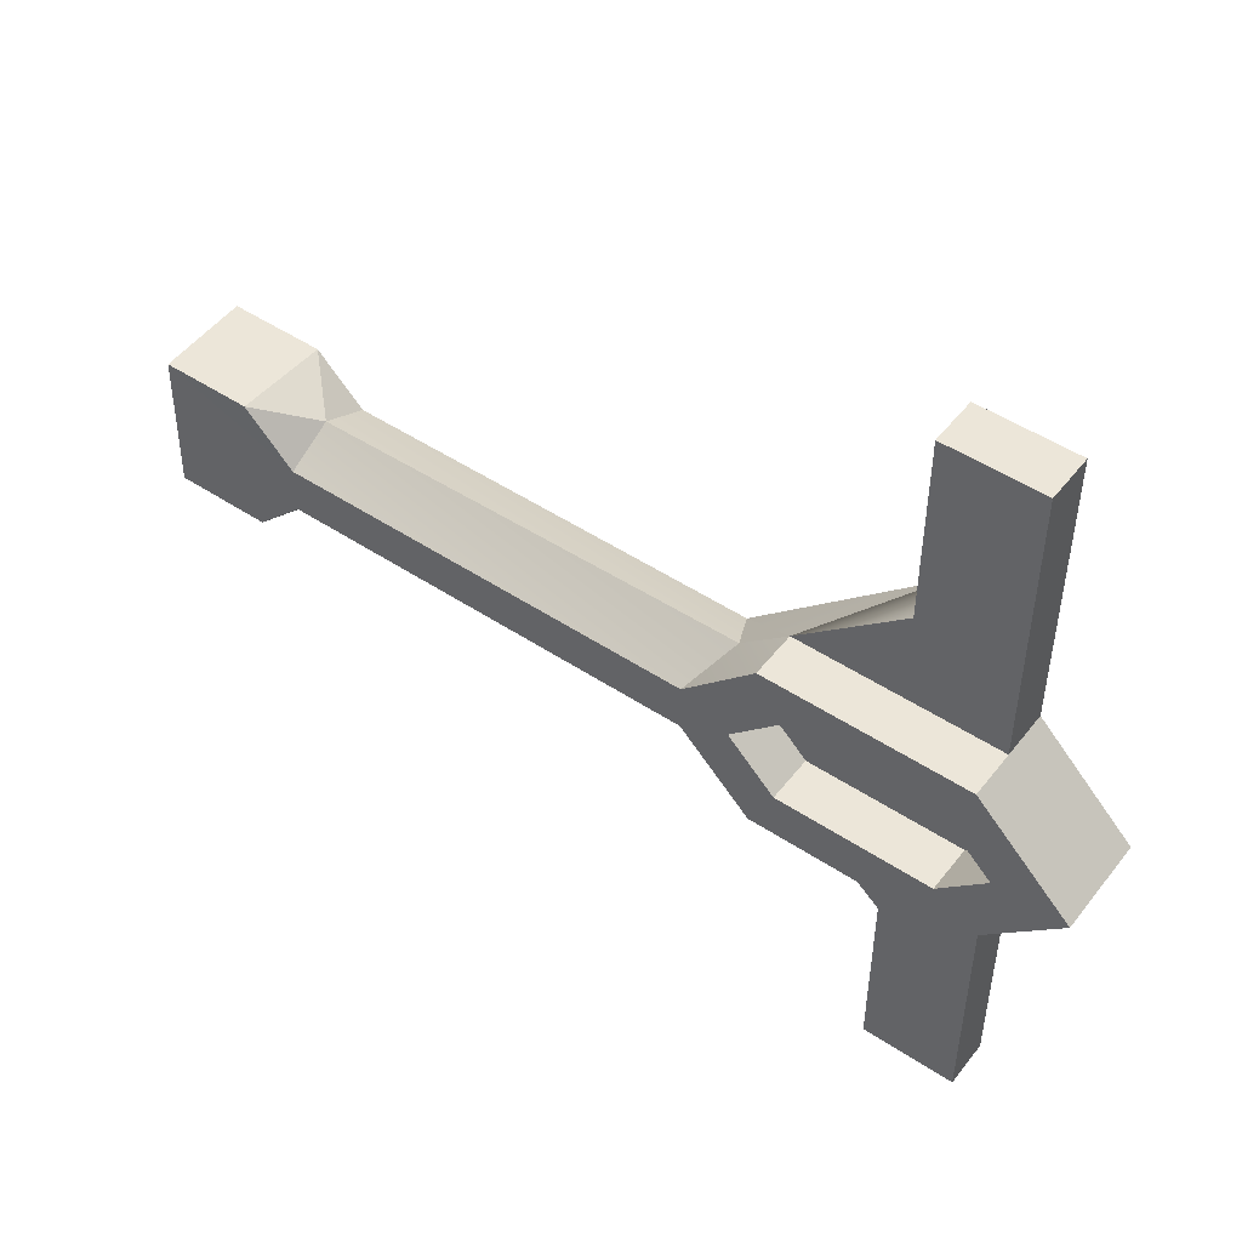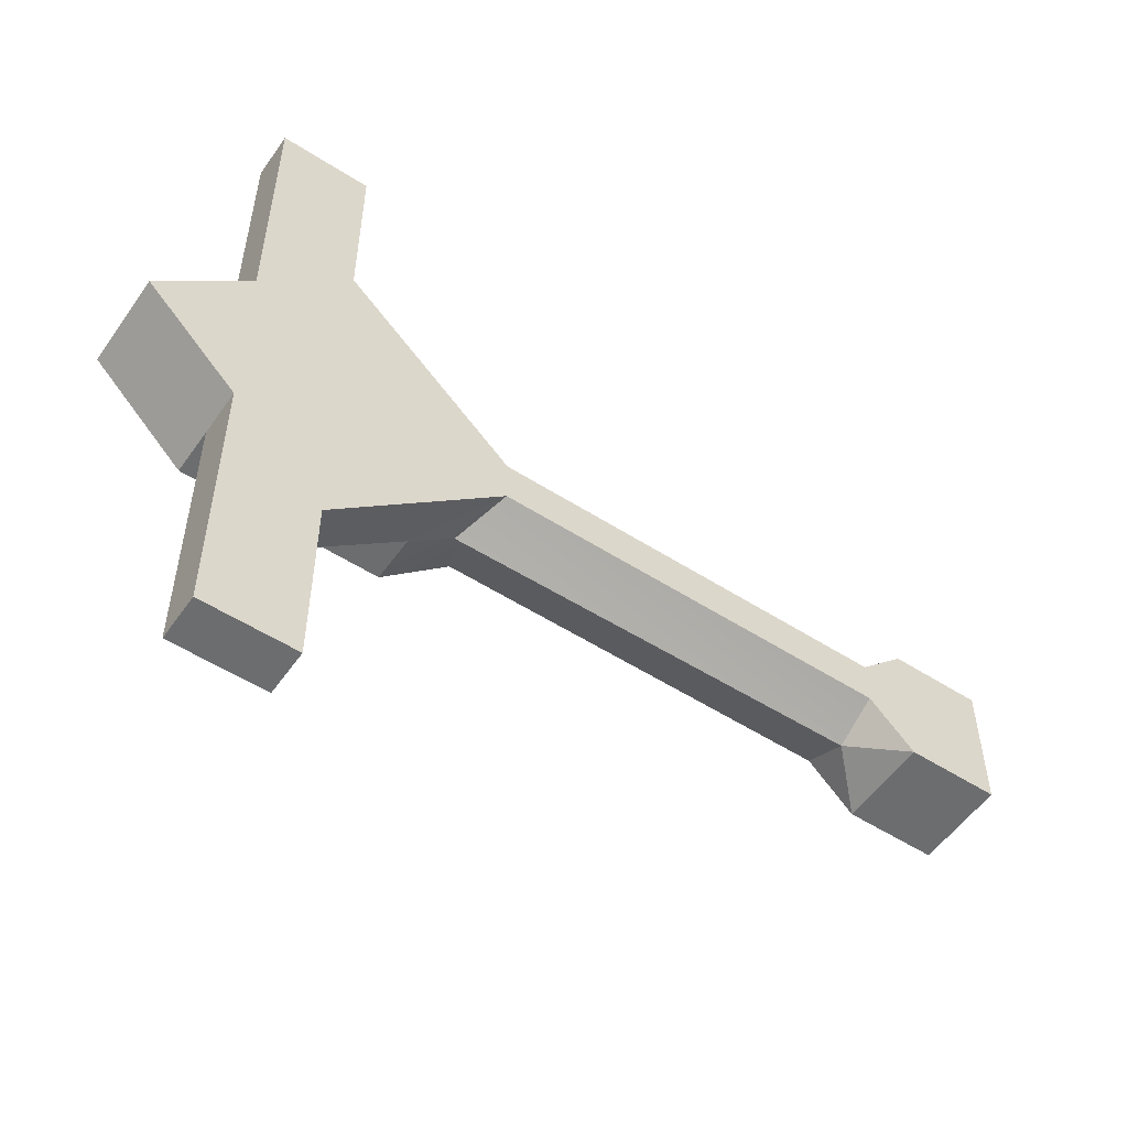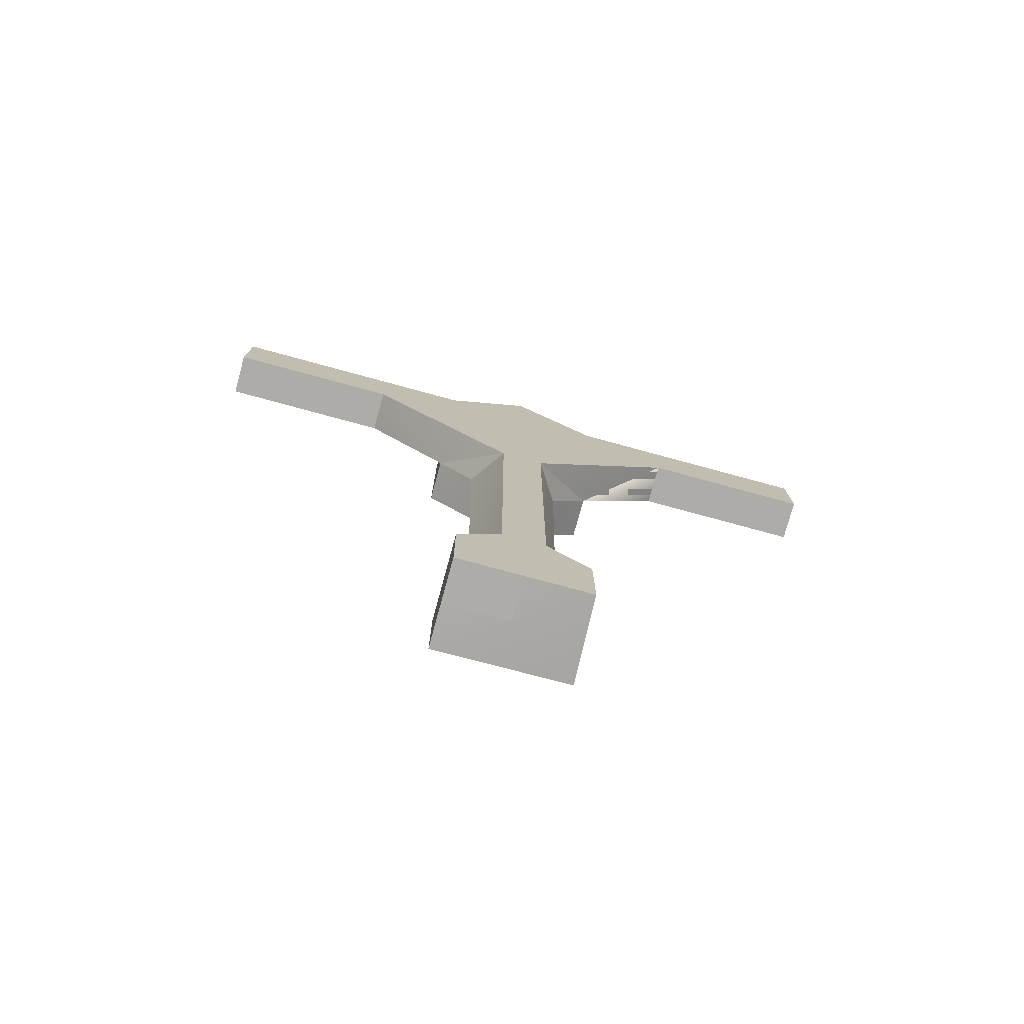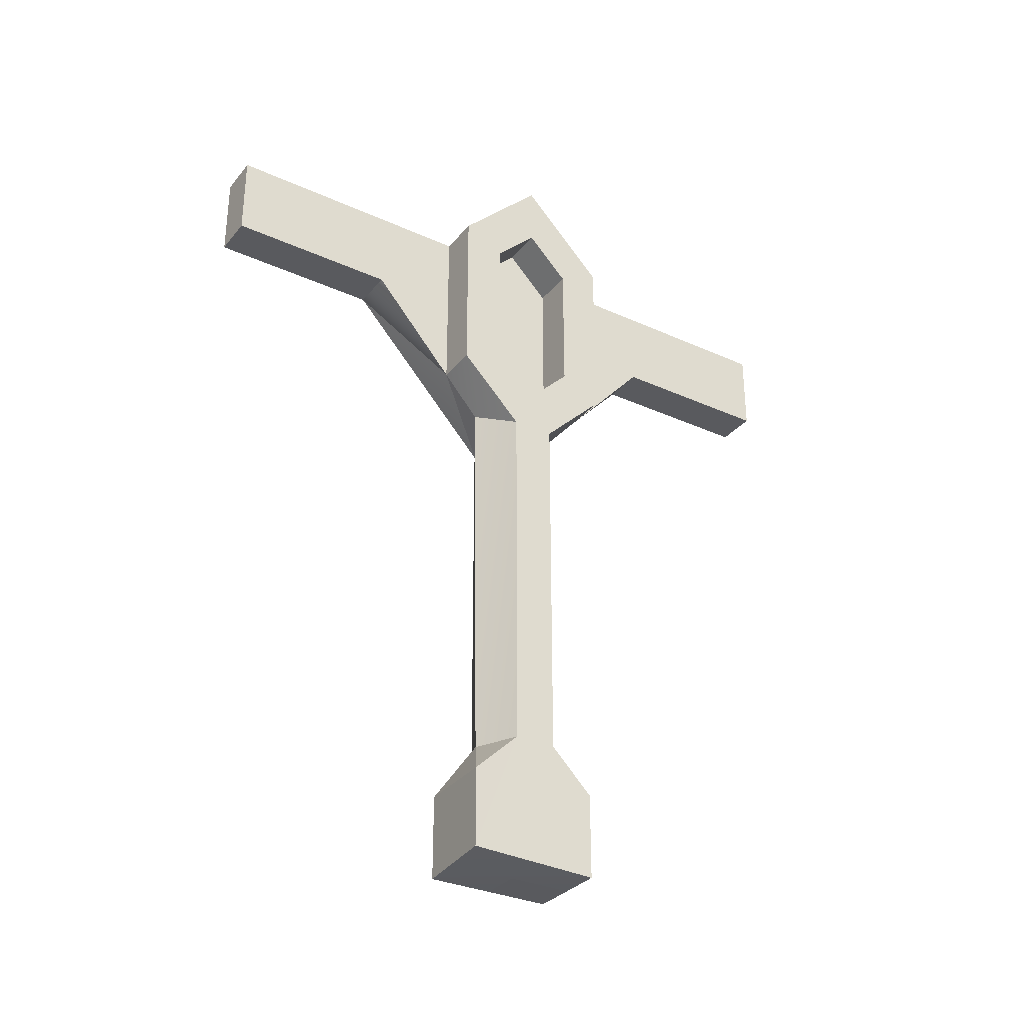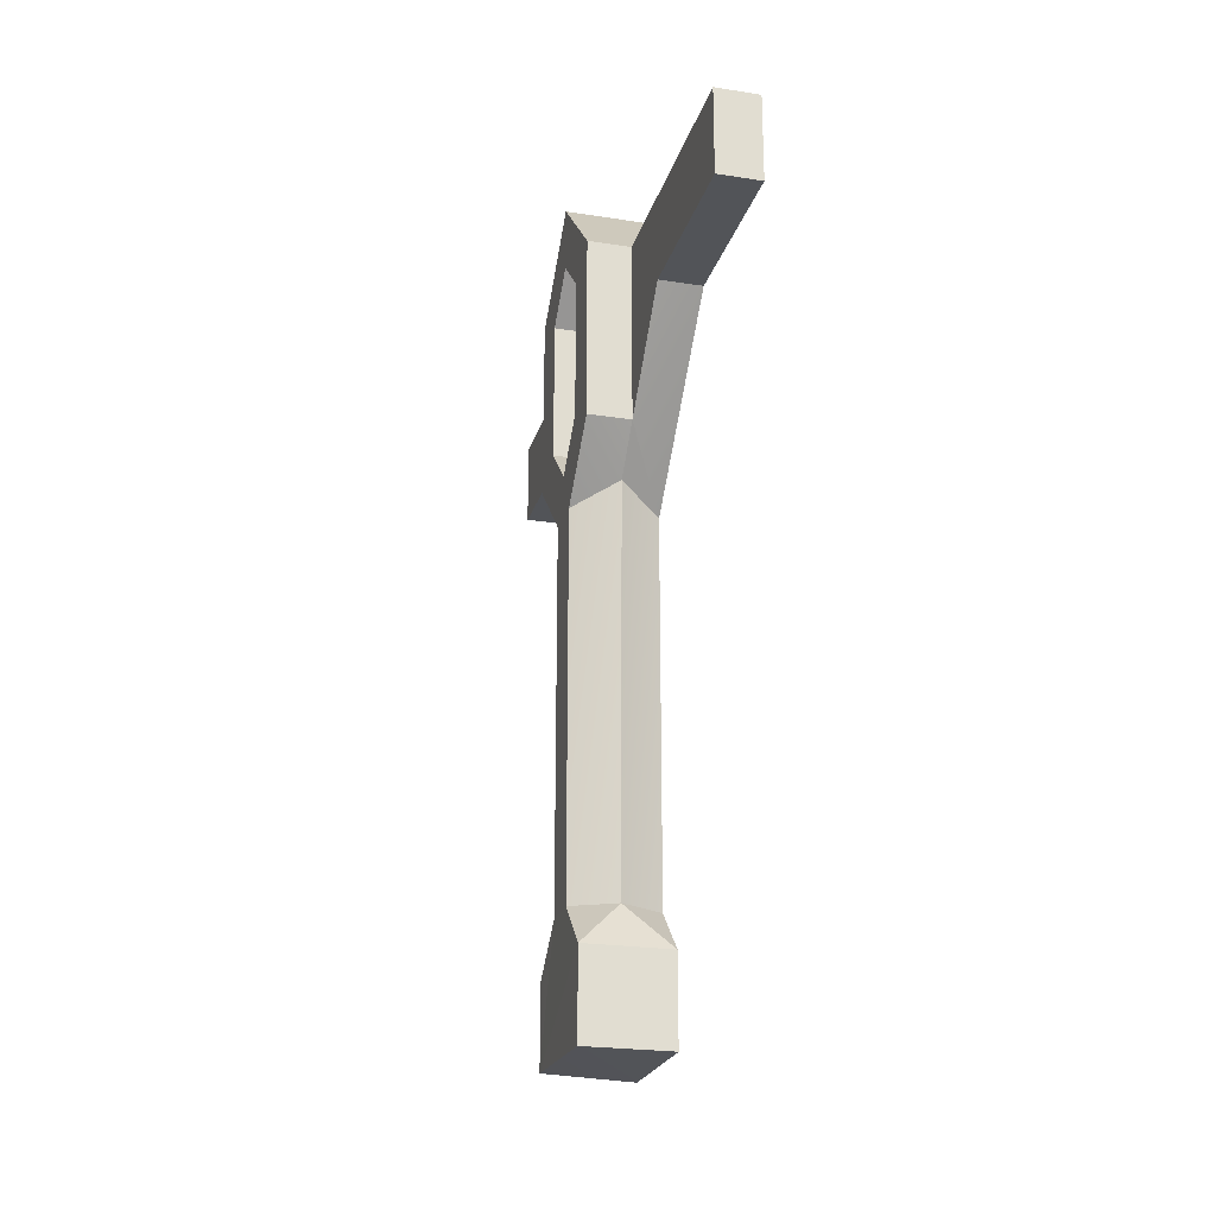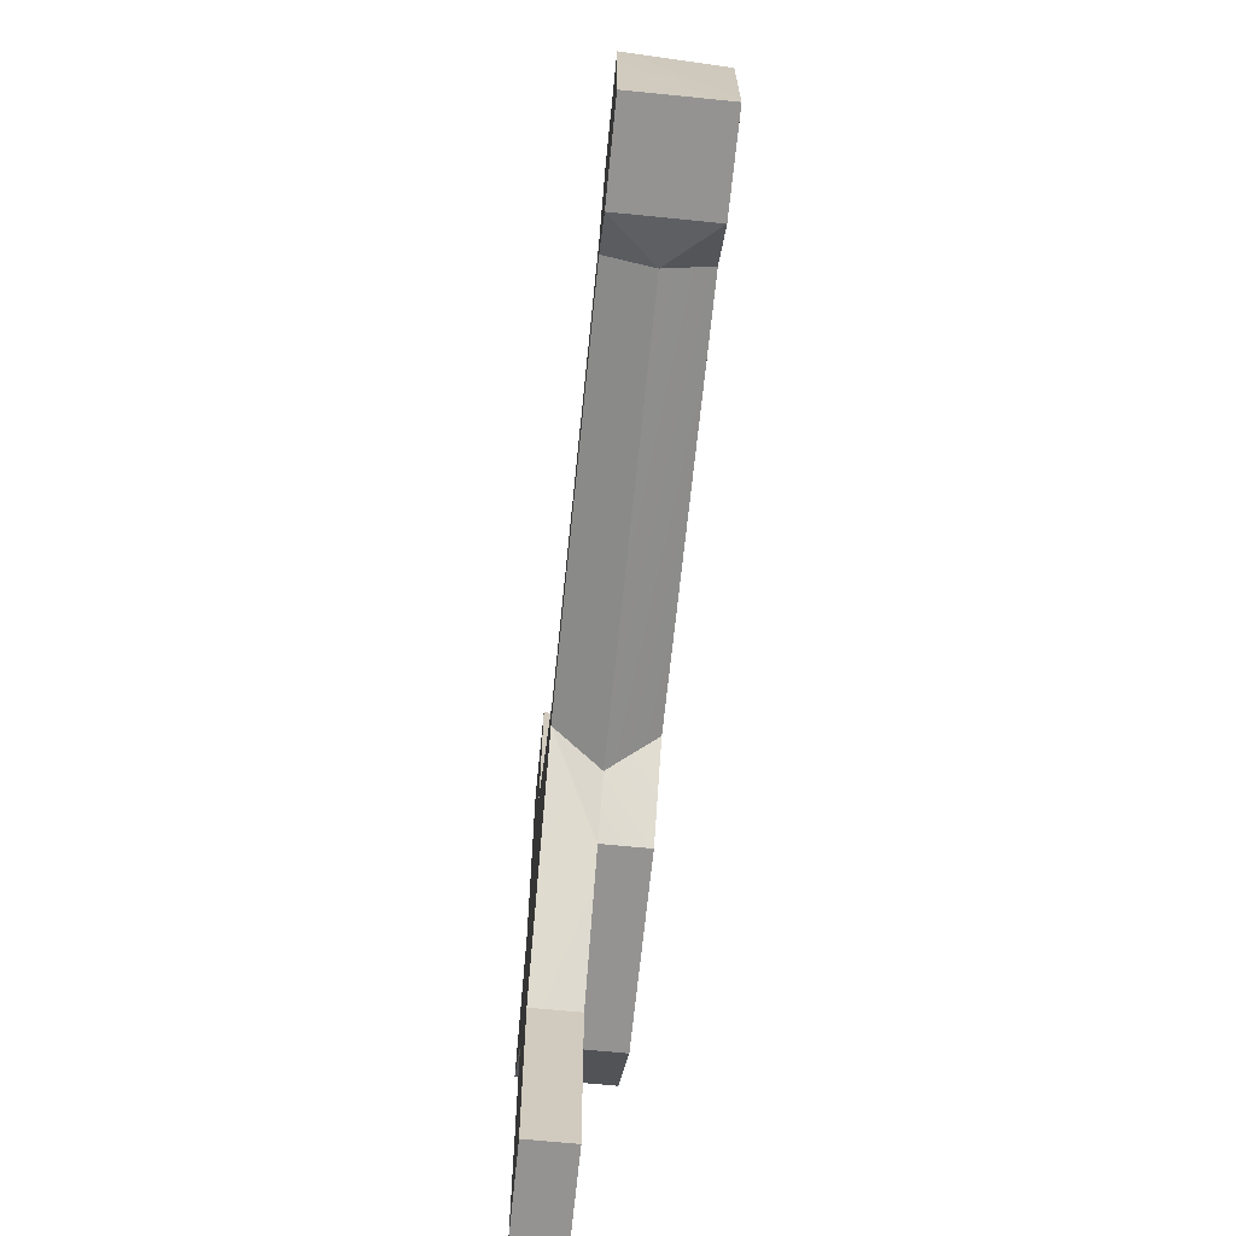
<metadata>
{"format":"obj","ext":"obj","renderer":"f3d","projection":"perspective","resolution":1024,"background":"white","views":[{"elev":49.1,"azim":126.3,"up":"+Z"},{"elev":-53.9,"azim":-124.3,"up":"+Z"},{"elev":-76.7,"azim":-105.2,"up":"+Y"},{"elev":-31.8,"azim":57.5,"up":"+Y"},{"elev":-23.2,"azim":165.2,"up":"+Y"},{"elev":-66.8,"azim":-5.8,"up":"+Z"}]}
</metadata>
<code>
g pb_Mesh-933768
v -0.5 -2.375 0.25
v -0.5 -2.375 -0.25
v -0.5 0.5 1
v 3.397e-06 -8.25 -4.142e-06
v 0.5052 -8.201 0.7941
v 0.5 -8.25 -0.75
v 4.336e-06 -8.25 -0.75
v -0.5 -8.25 0.75
v -0.5 -8.25 -4.768e-06
v 3.397e-06 -8.25 -4.142e-06
v -0.5 -8.25 -0.75
v -0.5 -8.25 -4.768e-06
v 4.336e-06 -8.25 -0.75
v -0.5 -2.375 0.25
v 0 -2.125 0.5625
v -0.5 -6.75 0.25
v 2.772e-06 -6.75 0.5
v 0 -2.125 0.5625
v 0.5 -2.375 0.25
v 2.772e-06 -6.75 0.5
v 0.5 -6.75 0.25
v -0.5 -2.375 0.25
v -0.5 -6.75 0.25
v -0.5 -6.75 -4.768e-06
v -0.5 -2.375 -0.25
v -0.5 -6.75 -0.25
v 0 -2.125 -0.5625
v -0.5 -2.375 -0.25
v 4.023e-06 -6.75 -0.5
v -0.5 -6.75 -0.25
v 0.5 -2.375 -0.25
v 0 -2.125 -0.5625
v 0.5 -6.75 -0.25
v 4.023e-06 -6.75 -0.5
v 0.5 -6.75 0.25
v 0.5052 -8.201 0.7941
v 0.5052 -7.263 0.7941
v 0.5 -6.75 0.25
v 0.5 -6.75 -0.25
v 0.5052 -8.201 0.7941
v 0.5 -7.25 -0.75
v -0.5 -6.75 -4.768e-06
v -0.5 -6.75 0.25
v -0.5 -7.25 -4.768e-06
v -0.5 -7.25 0.75
v -0.5 -6.75 -0.25
v -0.5 -7.25 -0.75
v -0.5 -7.25 0.75
v 0.5052 -7.263 0.7941
v -0.5 -8.25 0.75
v 0.5052 -8.201 0.7941
v 0.5 -7.25 -0.75
v 0.5 -8.25 -0.75
v 0.5052 -8.201 0.7941
v -0.5 -8.25 -4.768e-06
v -0.5 -8.25 0.75
v -0.5 -8.25 -0.75
v -0.5 -7.25 -0.75
v -0.5 -8.25 -0.75
v 4.336e-06 -8.25 -0.75
v 0.5 -7.25 -0.75
v 0.5 -8.25 -0.75
v 0.5 -6.75 -0.25
v 4.023e-06 -6.75 -0.5
v 0.5 -7.25 -0.75
v 4.023e-06 -6.75 -0.5
v -0.5 -7.25 -0.75
v 0.5 -7.25 -0.75
v 2.772e-06 -6.75 0.5
v 0.5 -6.75 0.25
v 0.5052 -7.263 0.7941
v 4.023e-06 -6.75 -0.5
v -0.5 -6.75 -0.25
v -0.5 -7.25 -0.75
v -0.5 -6.75 0.25
v 2.772e-06 -6.75 0.5
v -0.5 -7.25 0.75
v 2.772e-06 -6.75 0.5
v 0.5052 -7.263 0.7941
v -0.5 -7.25 0.75
v 0 0.5 -4
v -0.5 -0.5 -4
v 0 -0.5 -4
v -0.5 0.5 -4
v -0.5 0.5 -1
v -0.5 0.5 4
v 0 -0.5 4
v -0.5 -0.5 4
v 0 0.5 4
v 0.5 -1.875 0
v 0.5 -2.375 0.25
v 0.5 -1.625 1
v 0.5 -1.375 0.5
v 0.5 -2.375 -0.25
v 0 -1.375 -0.5
v 0 -1.875 0
v 0 -1.375 0.5
v 0.5 -1.375 -0.5
v 0.5 -1.625 -1
v 0.5 -6.75 -0.25
v 0.5 -6.75 0.25
v 0 0.75 0
v 0 0.25 0.5
v 0.5 0.25 0.5
v 0.5 0.5 1
v 0.5 0.5 -1
v 0.5 0.25 -0.5
v 0 0.25 -0.5
v 0 0.5 -1
v 0.5 -1.625 -1
v 0.5 0.5 -1
v 0 -1.625 -1
v 0.5 -1.625 1
v 0 -1.625 1
v 0 0.5 1
v 0.5 0.5 1
v 0.5 -1.375 0.5
v 0.5 0.25 0.5
v 0 -1.375 0.5
v 0 0.25 0.5
v 0.5 0.25 0.5
v 0.5 0.75 0
v 0 0.25 0.5
v 0 0.75 0
v 0.5 0.75 0
v 0.5 0.25 -0.5
v 0 0.75 0
v 0 0.25 -0.5
v 0.5 0.25 -0.5
v 0.5 -1.375 -0.5
v 0 0.25 -0.5
v 0 -1.375 -0.5
v 0.5 -1.375 -0.5
v 0.5 -1.875 0
v 0 -1.375 -0.5
v 0 -1.875 0
v 0.5 -1.875 0
v 0.5 -1.375 0.5
v 0 -1.875 0
v 0 -1.375 0.5
v 0 0.5 -1
v 0.5 0.5 -1
v 0.5 1.5 0
v 0.5 1.5 0
v -0.5 0.5 -1
v -0.5 1.5 0
v -0.5 1.5 0
v 0.5 0.75 0
v 0 0.5 1
v -0.5 0.5 1
v 0.5 1.5 0
v -0.5 1.5 0
v 0.5 0.5 1
v 0.5 -1.625 -1
v 0 -1.625 -1
v 0 -2.125 -0.5625
v 0.5 -2.375 -0.25
v -0.5 -0.5 -2
v -0.5 -2.375 -0.25
v 0 -1.625 -1
v -0.5 -0.5 -2
v 0 -1.625 -1
v 0 -0.5 -2
v -0.5 -2.375 -0.25
v 0 -2.125 -0.5625
v 0 -1.625 -1
v 0.5 -2.375 0.25
v 0 -2.125 0.5625
v 0.5 -1.625 1
v 0 -1.625 1
v 0 -1.625 1
v 0 -2.125 0.5625
v -0.5 -2.375 0.25
v 0 -0.5 2
v 0 -1.625 1
v -0.5 -0.5 2
v 0 -1.625 1
v -0.5 -2.375 0.25
v -0.5 -0.5 2
v 0 -1.625 -1
v -0.5 -2.375 -0.25
v 0 -0.5 -2
v -0.5 -0.5 -2
v -0.5 -2.375 -0.25
v 0 -1.625 -1
v -0.5 -0.5 -2
v 0 -1.625 -1
v 0 -0.5 -2
v -0.5 -0.5 -2
v 0 -1.625 -1
v 0 0.5 -1
v 0 -0.5 -2
v -0.5 -0.5 -2
v -0.5 -0.5 -2
v 0 -0.5 -2
v -0.5 -0.5 -4
v 0 -0.5 -4
v 0 -0.5 -4
v 0 0.5 -4
v 0 0.5 -1
v -0.5 0.5 -1
v 0 0.5 -4
v -0.5 0.5 -4
v -0.5 0.5 -4
v -0.5 -0.5 -4
v -0.5 0.5 1
v 0 -1.625 1
v -0.5 -0.5 2
v 0 -1.625 1
v 0 -0.5 2
v -0.5 -0.5 2
v -0.5 -0.5 2
v 0 -1.625 1
v -0.5 0.5 1
v 0 -0.5 2
v -0.5 0.5 1
v -0.5 -0.5 2
v 0 -0.5 2
v 0 -1.625 1
v 0 -0.5 2
v 0 0.5 1
v 0 -0.5 2
v -0.5 -0.5 2
v 0 -0.5 4
v -0.5 -0.5 4
v -0.5 -0.5 4
v -0.5 0.5 4
v -0.5 0.5 1
v 0 0.5 1
v -0.5 0.5 4
v 0 0.5 4
v 0 0.5 4
v 0 -0.5 4
g pb_Mesh-933768_0
g pb_Mesh-933768_1
f 3 2 1
f 6 5 4
f 7 6 4
f 8 4 5
f 8 9 4
f 12 11 10
f 11 13 10
f 16 15 14
f 16 17 15
f 20 19 18
f 20 21 19
f 24 23 22
f 26 22 25
f 26 24 22
f 29 28 27
f 29 30 28
f 33 32 31
f 33 34 32
f 37 36 35
f 40 39 38
f 40 41 39
f 44 43 42
f 44 45 43
f 47 42 46
f 47 44 42
f 50 49 48
f 50 51 49
f 54 53 52
f 55 45 44
f 55 56 45
f 57 44 47
f 57 55 44
f 60 59 58
f 62 58 61
f 62 60 58
f 65 64 63
f 68 67 66
f 71 70 69
f 74 73 72
f 77 76 75
f 80 79 78
f 83 82 81
f 82 84 81
f 2 3 85
f 88 87 86
f 87 89 86
f 92 91 90
f 92 90 93
f 91 94 90
f 97 96 95
f 90 99 98
f 90 94 99
f 91 100 94
f 91 101 100
f 103 97 102
f 105 92 104
f 92 93 104
f 107 98 106
f 98 99 106
f 102 97 108
f 97 95 108
f 111 110 109
f 110 112 109
f 115 114 113
f 115 113 116
f 119 118 117
f 119 120 118
f 123 122 121
f 123 124 122
f 127 126 125
f 127 128 126
f 131 130 129
f 131 132 130
f 135 134 133
f 135 136 134
f 139 138 137
f 139 140 138
f 143 142 141
f 144 107 106
f 146 141 145
f 146 143 141
f 147 85 3
f 144 148 107
f 144 104 148
f 151 150 149
f 151 152 150
f 144 105 104
f 151 149 153
f 156 155 154
f 157 156 154
f 160 159 158
f 163 162 161
f 166 165 164
f 169 168 167
f 169 170 168
f 173 172 171
f 176 175 174
f 179 178 177
f 182 181 180
f 182 183 181
f 186 185 184
f 189 188 187
f 192 191 190
f 85 193 2
f 196 195 194
f 196 197 195
f 198 191 192
f 198 199 191
f 202 201 200
f 202 203 201
f 204 193 85
f 204 205 193
f 208 207 206
f 211 210 209
f 1 212 3
f 215 214 213
f 218 217 216
f 221 220 219
f 224 223 222
f 224 225 223
f 226 3 212
f 226 227 3
f 230 229 228
f 230 231 229
f 232 220 221
f 232 233 220

</code>
